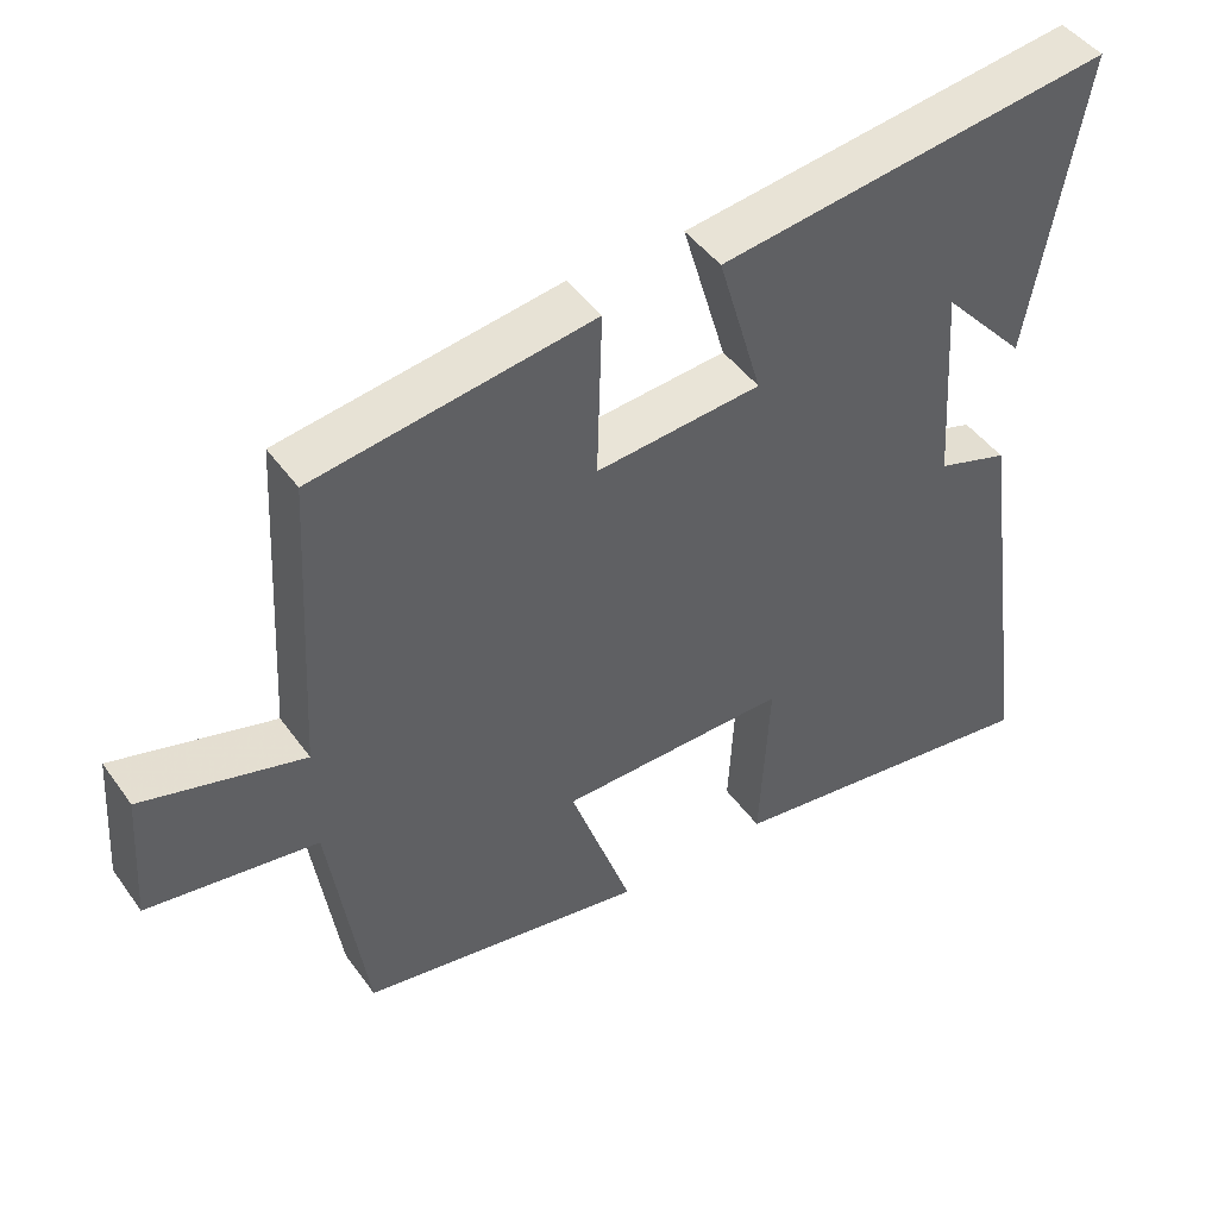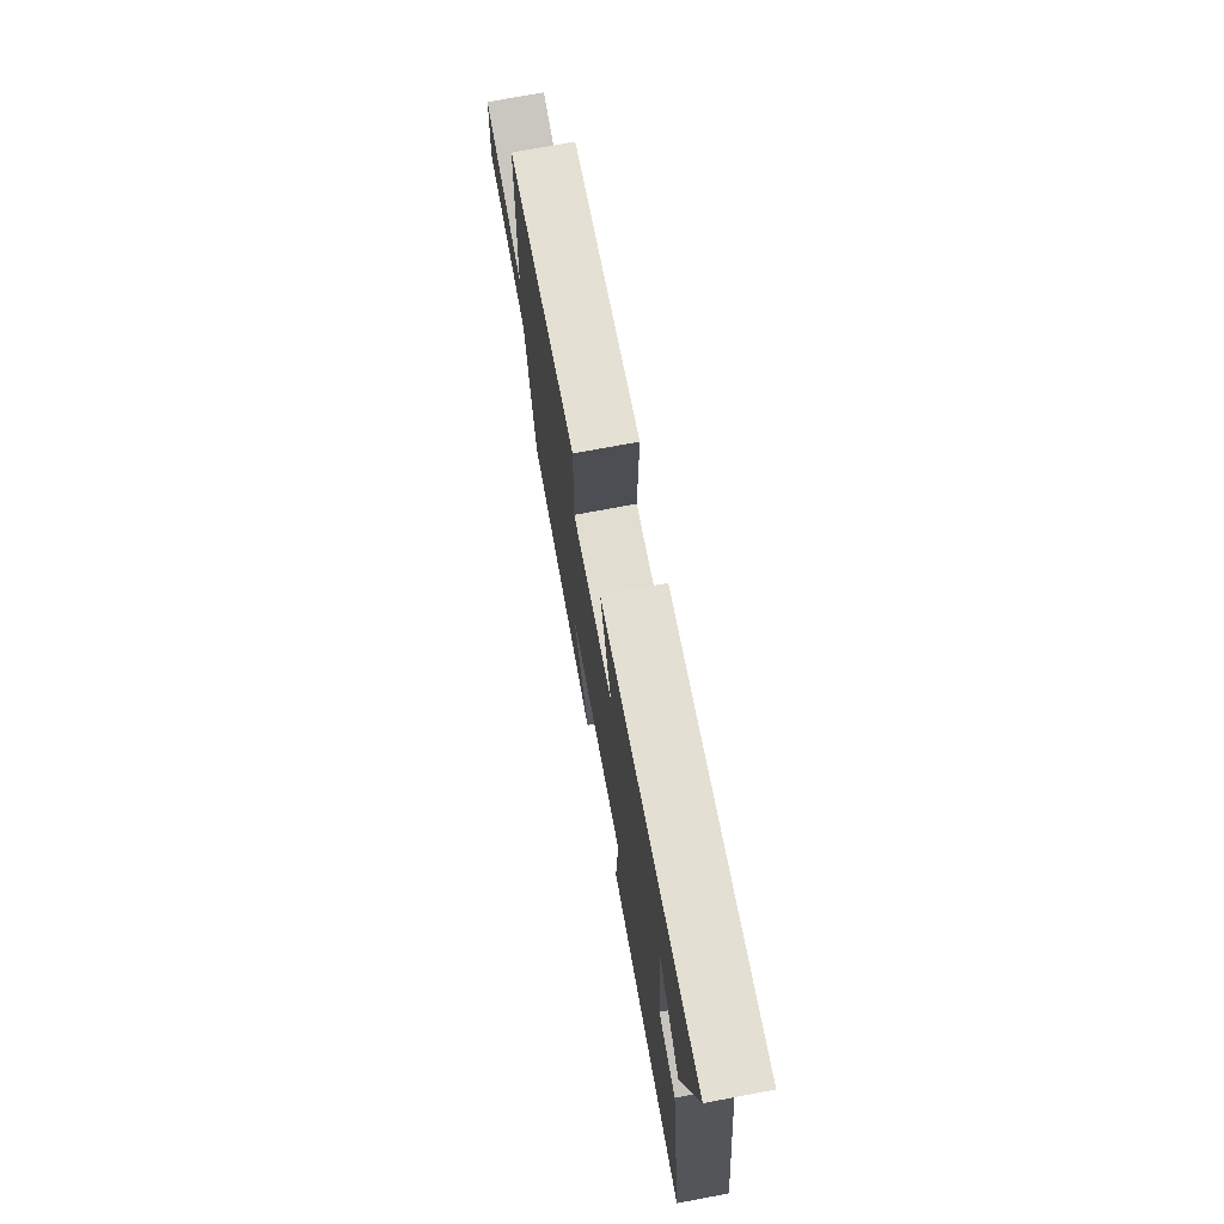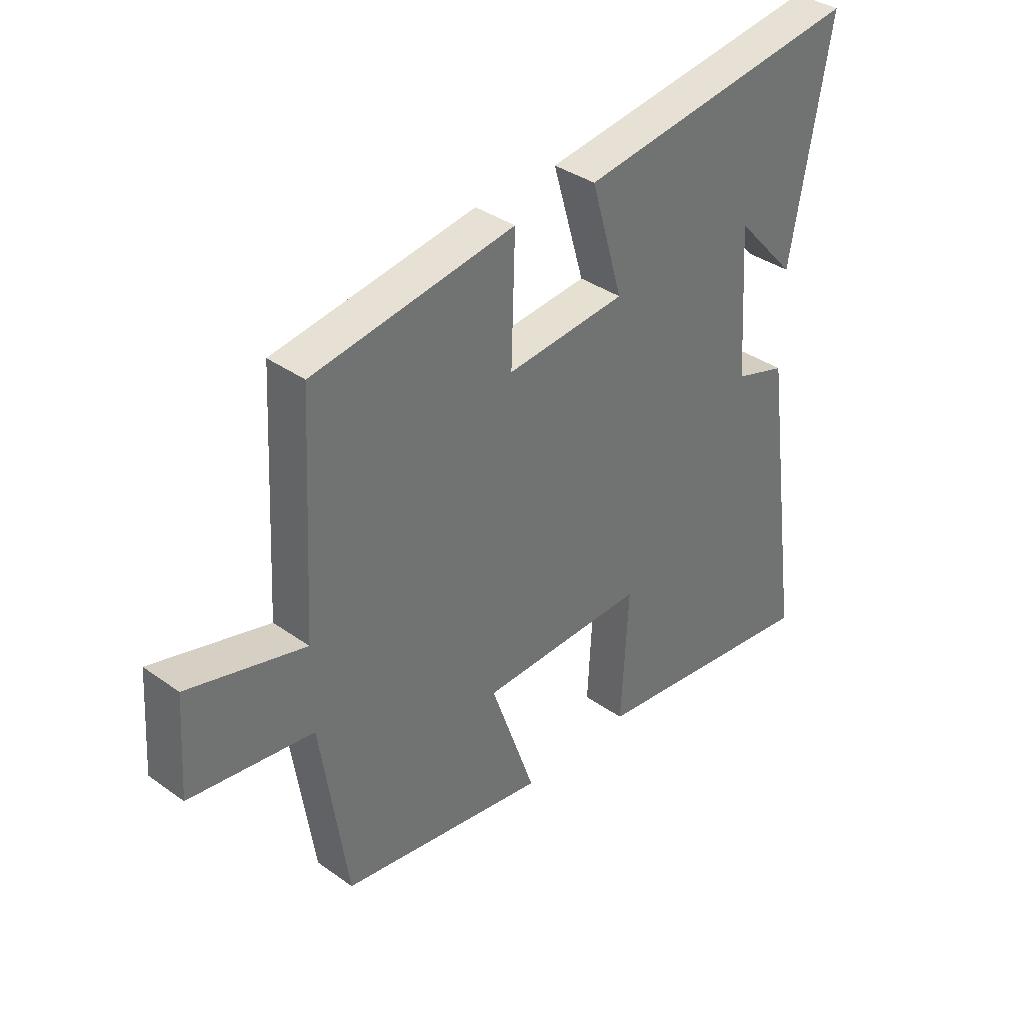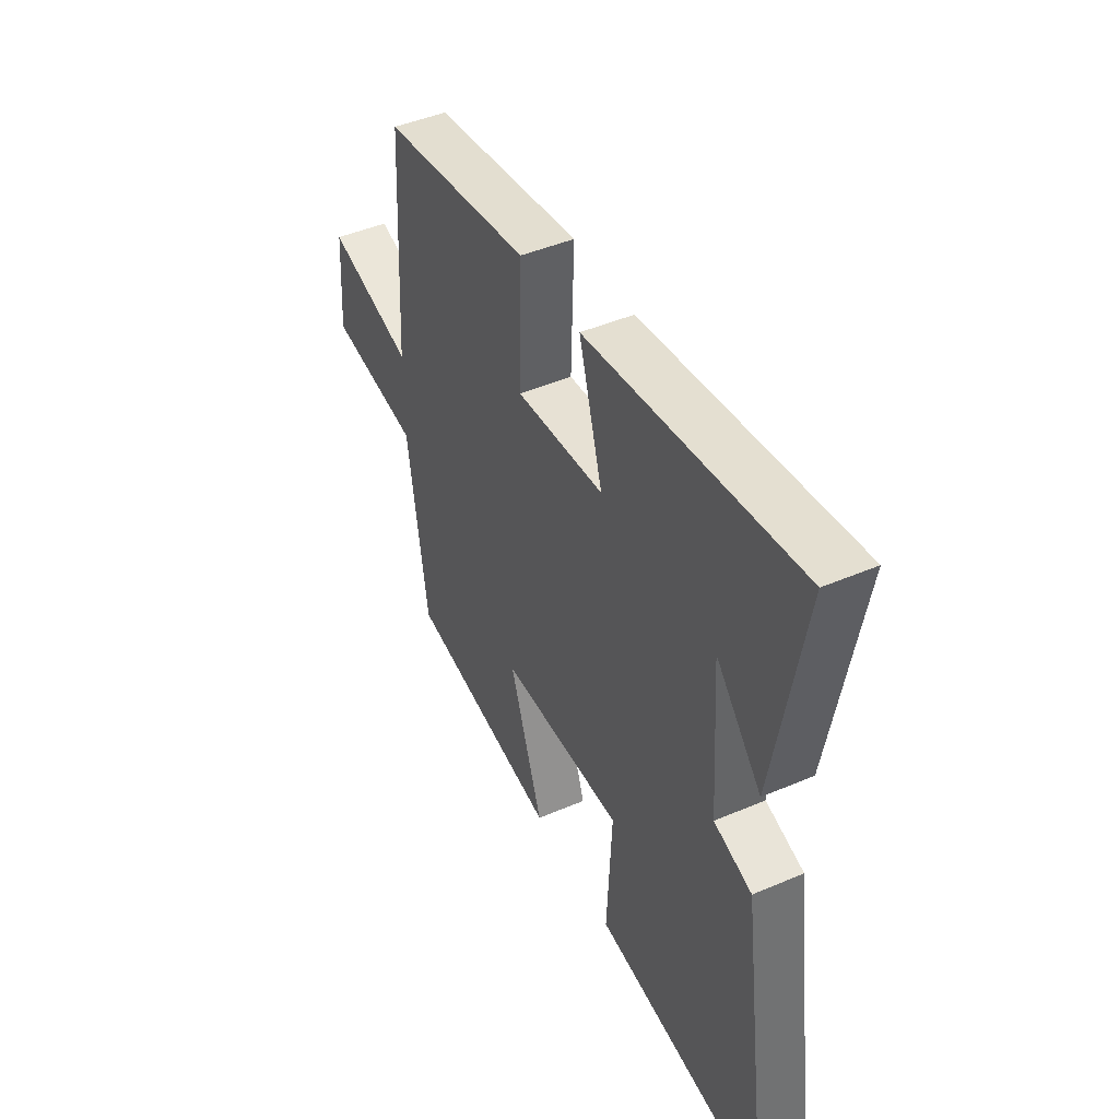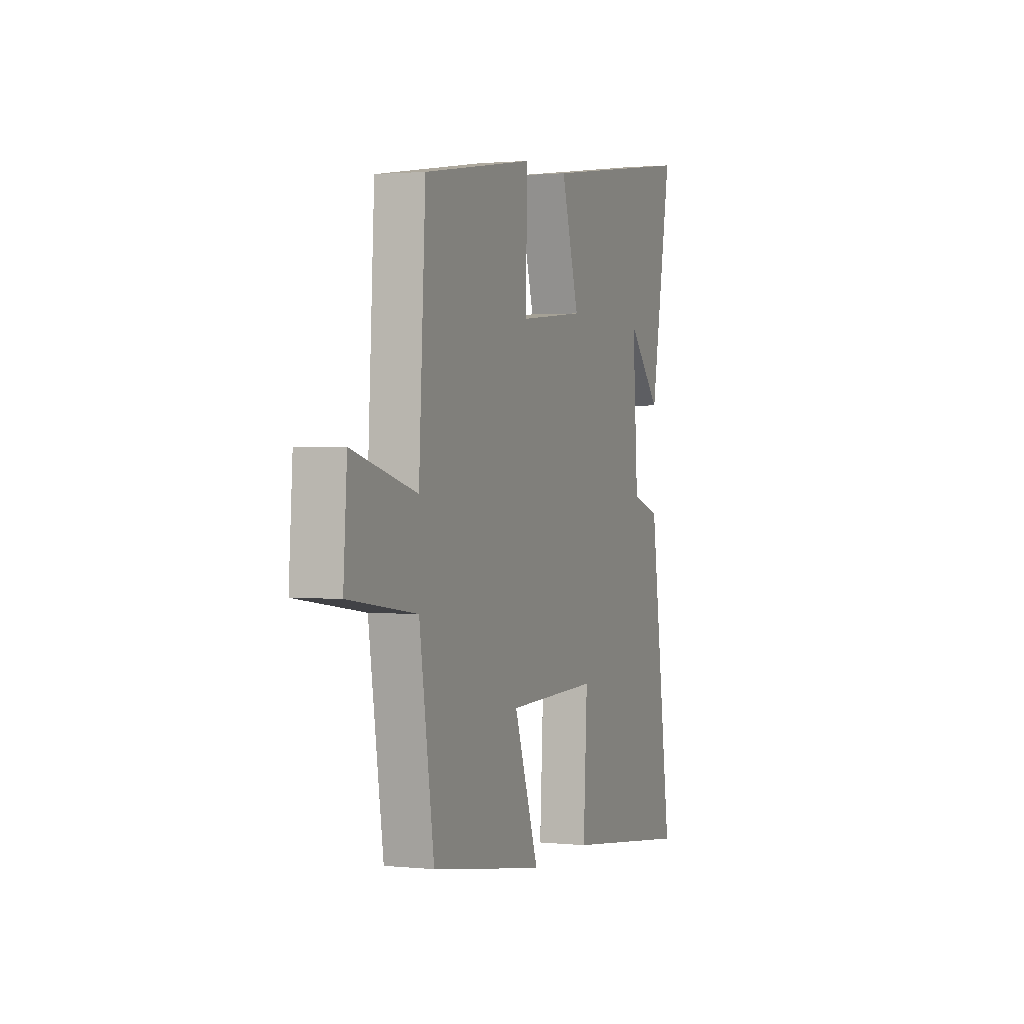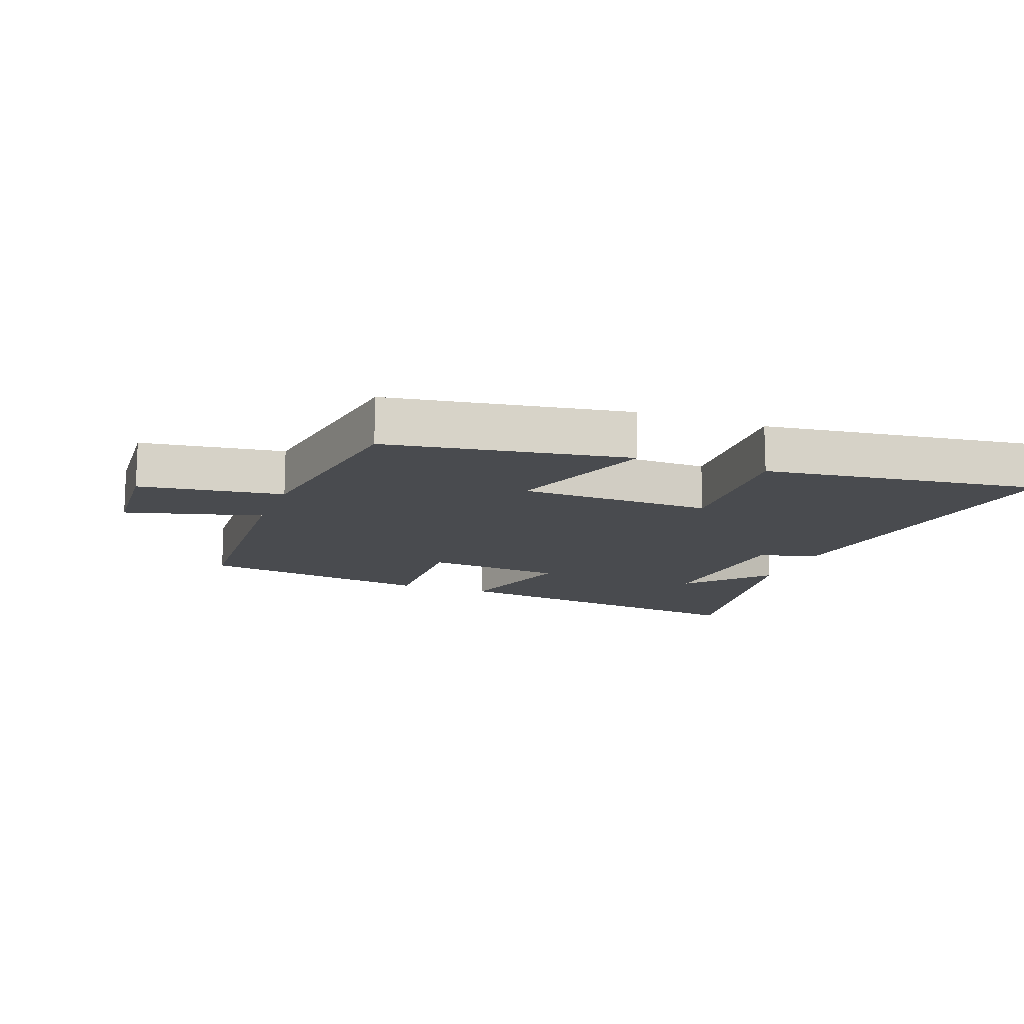
<metadata>
{"format":"obj","ext":"obj","renderer":"f3d","projection":"perspective","resolution":1024,"background":"white","views":[{"elev":45.7,"azim":146.5,"up":"+Z"},{"elev":73.7,"azim":-100.6,"up":"+Z"},{"elev":36.6,"azim":132.8,"up":"+Z"},{"elev":45.4,"azim":-116.3,"up":"+Z"},{"elev":1.4,"azim":110.5,"up":"+Z"},{"elev":-13.8,"azim":159.5,"up":"+Y"}]}
</metadata>
<code>
v 0.478 0.07 0.443
v 0.5 0.07 0.04
v 0.715 0.07 0.098
v 0.727 0.07 -0.078
v 0.5 0.07 -0.11
v 0.451 0.07 -0.438
v 0.069 0.07 -0.5
v 0.152 0.07 -0.263
v -0.154 0.07 -0.257
v -0.141 0.07 -0.5
v -0.577 0.07 -0.557
v -0.5 0.07 -0.008
v -0.405 0.07 0.022
v -0.387 0.07 0.294
v -0.5 0.07 0.17
v -0.572 0.07 0.572
v -0.047 0.07 0.5
v -0.106 0.07 0.299
v 0.114 0.07 0.279
v 0.107 0.07 0.5
v 0.478 0 0.443
v 0.5 0 0.04
v 0.715 0 0.098
v 0.727 0 -0.078
v 0.5 0 -0.11
v 0.451 0 -0.438
v 0.069 0 -0.5
v 0.152 0 -0.263
v -0.154 0 -0.257
v -0.141 0 -0.5
v -0.577 0 -0.557
v -0.5 0 -0.008
v -0.405 0 0.022
v -0.387 0 0.294
v -0.5 0 0.17
v -0.572 0 0.572
v -0.047 0 0.5
v -0.106 0 0.299
v 0.114 0 0.279
v 0.107 0 0.5
f 19 20 1 2
f 18 19 2
f 16 17 18
f 14 15 16
f 14 16 18
f 13 14 18 2
f 9 10 11 12
f 8 9 12 13
f 5 6 7 8
f 5 8 13 2
f 2 3 4 5
f 22 21 40 39
f 22 39 38
f 38 37 36
f 36 35 34
f 38 36 34
f 22 38 34 33
f 32 31 30 29
f 33 32 29 28
f 28 27 26 25
f 22 33 28 25
f 25 24 23 22
f 1 21 22 2
f 2 22 23 3
f 3 23 24 4
f 4 24 25 5
f 5 25 26 6
f 6 26 27 7
f 7 27 28 8
f 8 28 29 9
f 9 29 30 10
f 10 30 31 11
f 11 31 32 12
f 12 32 33 13
f 13 33 34 14
f 14 34 35 15
f 15 35 36 16
f 16 36 37 17
f 17 37 38 18
f 18 38 39 19
f 19 39 40 20
f 20 40 21 1

</code>
